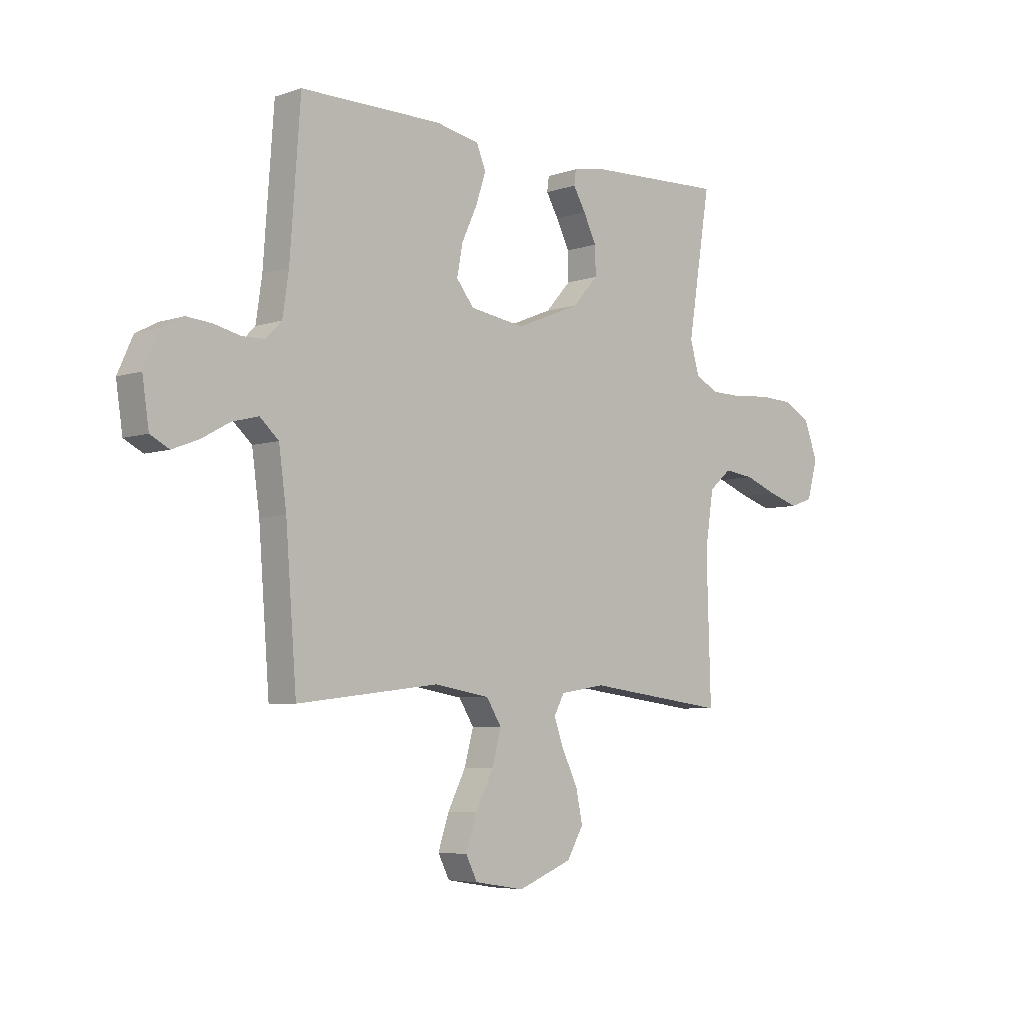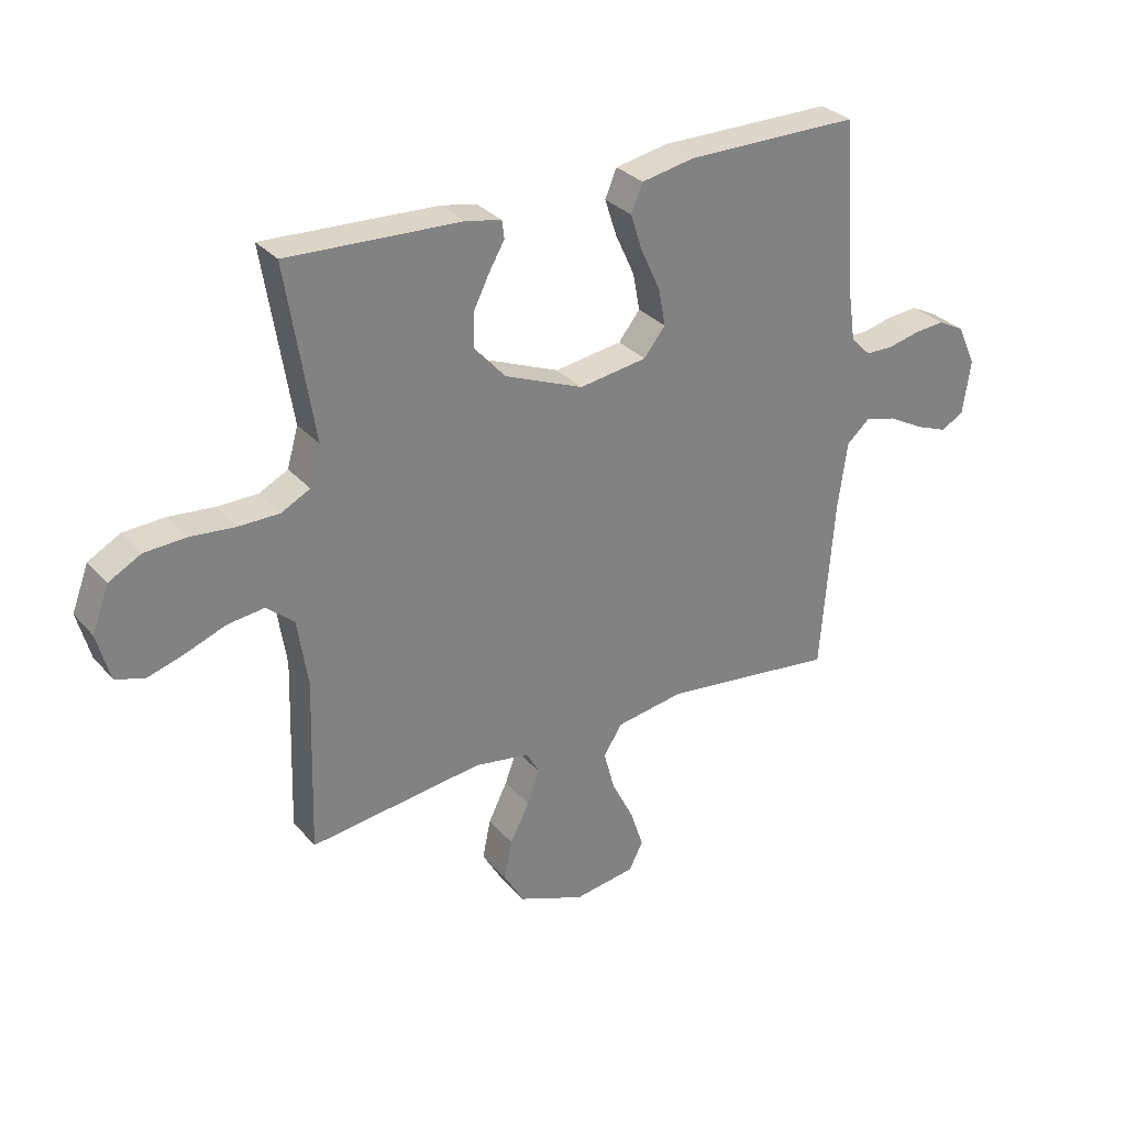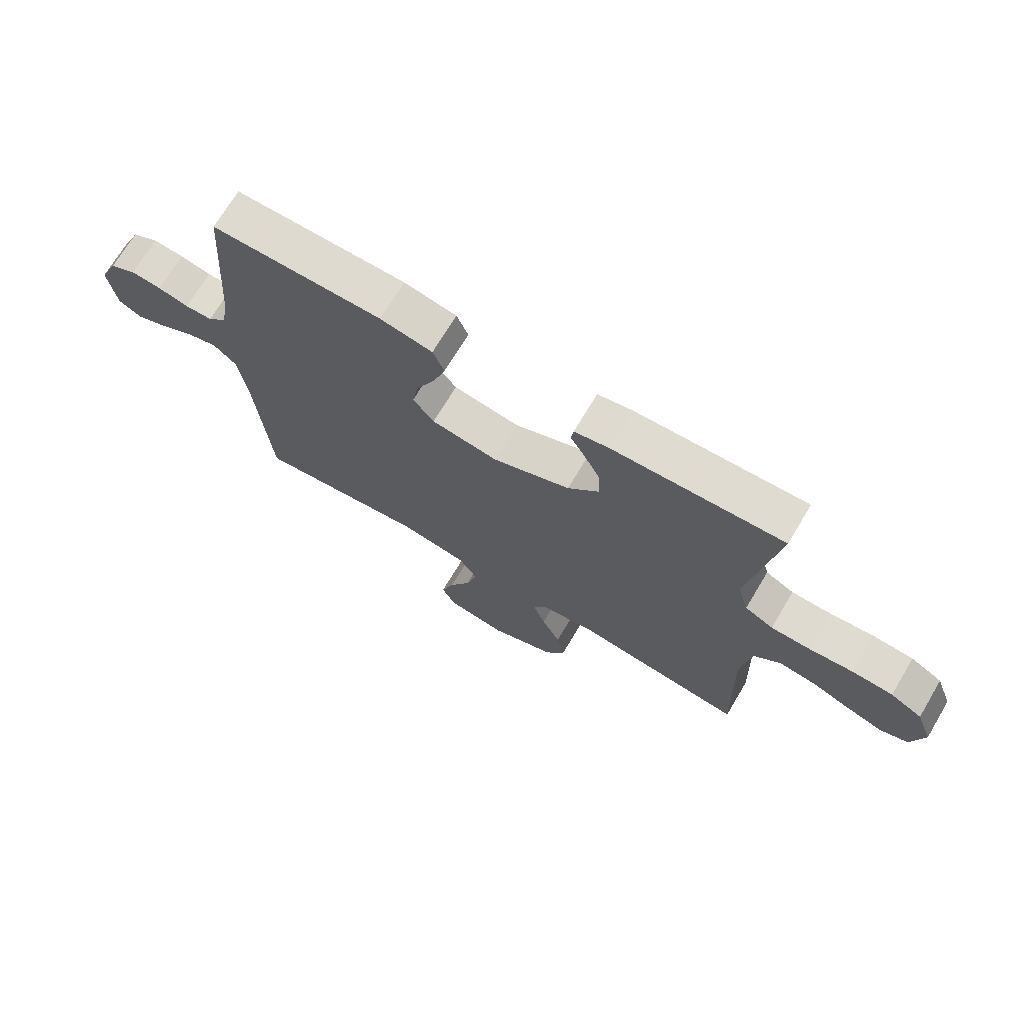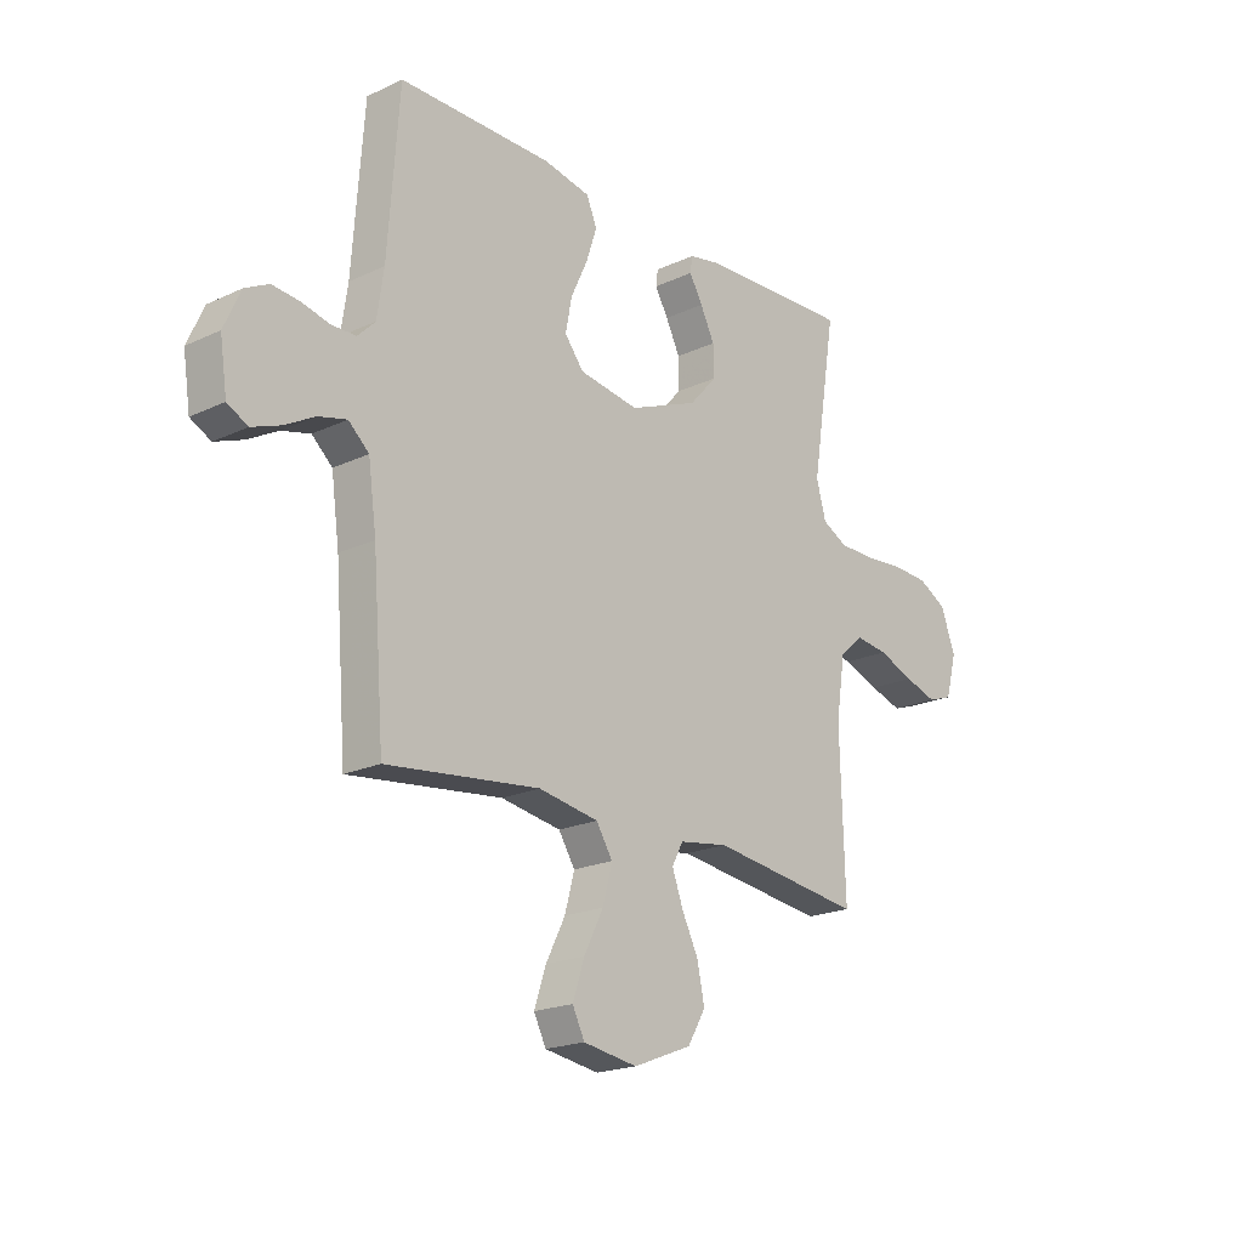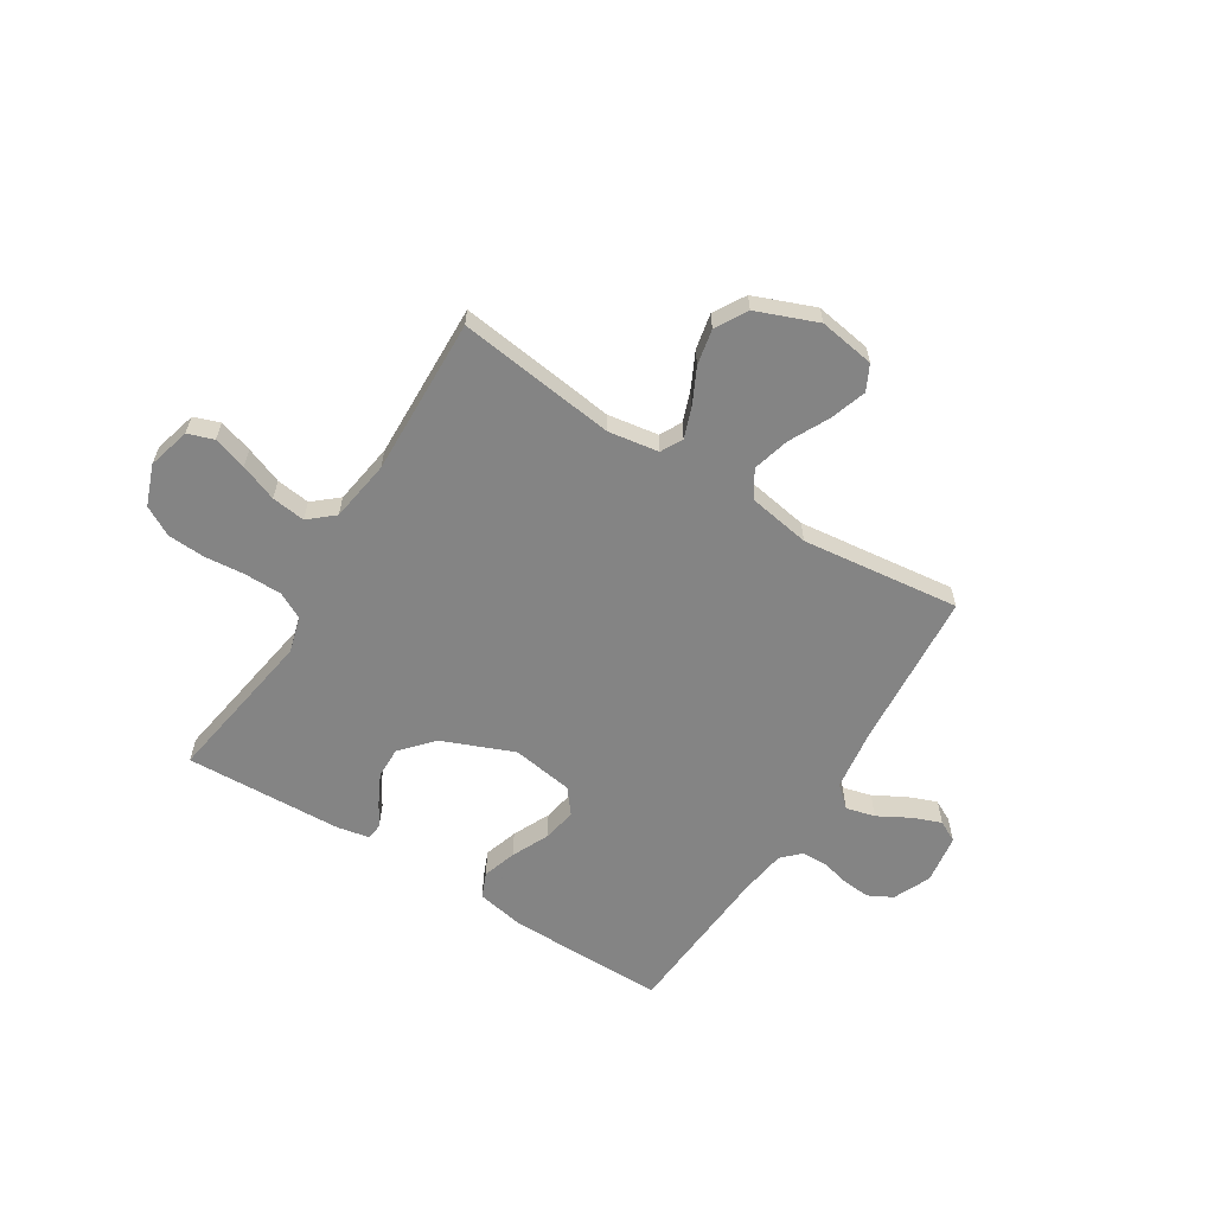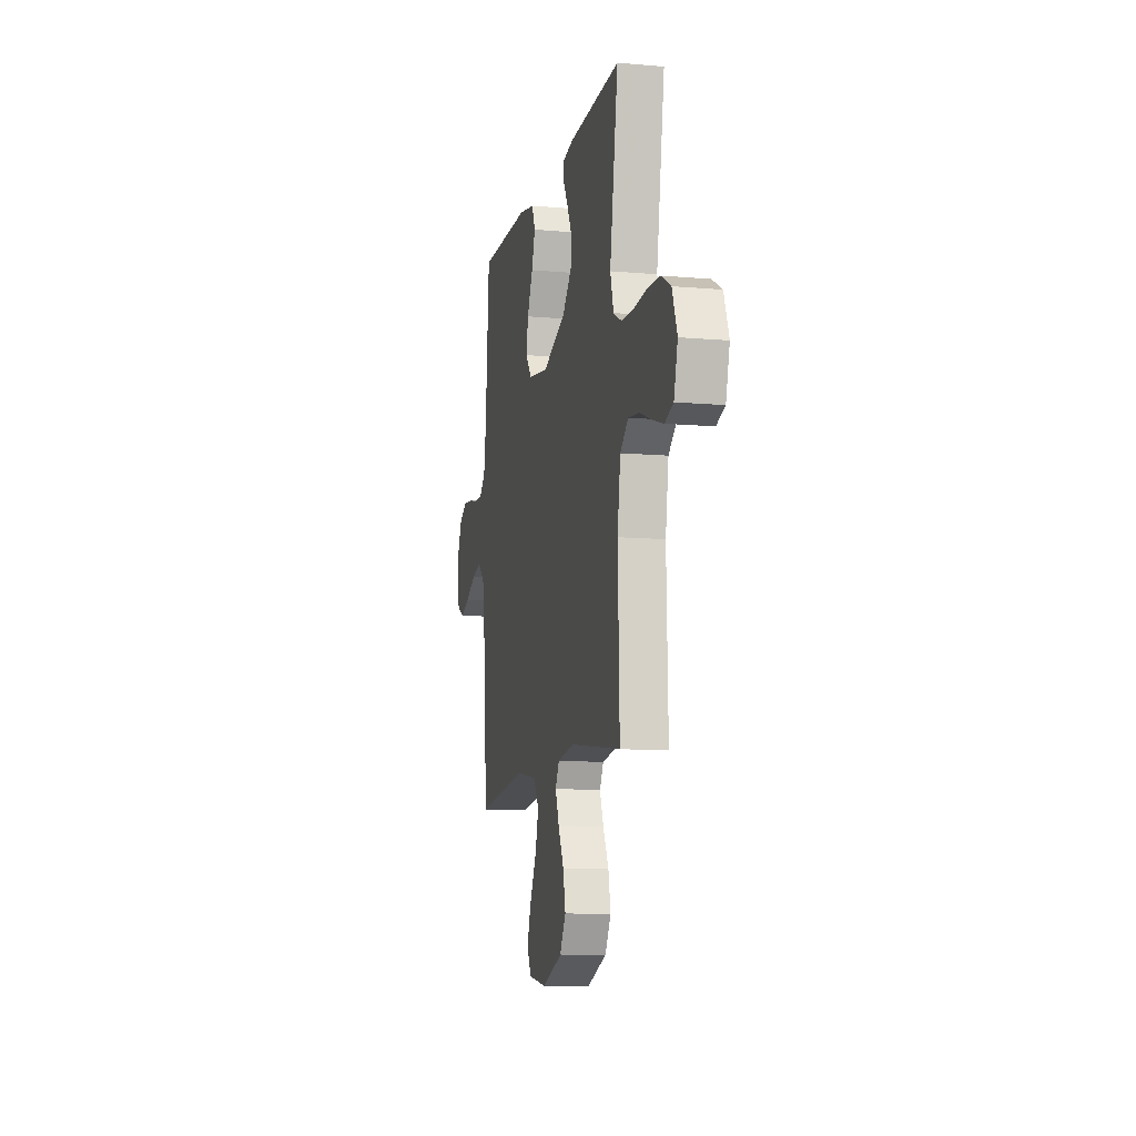
<metadata>
{"format":"obj","ext":"obj","renderer":"f3d","projection":"perspective","resolution":1024,"background":"white","views":[{"elev":-5.5,"azim":-44.0,"up":"+Z"},{"elev":30.4,"azim":147.1,"up":"+Z"},{"elev":70.6,"azim":30.8,"up":"+Z"},{"elev":-20.0,"azim":-49.3,"up":"+Z"},{"elev":-61.3,"azim":148.1,"up":"+Y"},{"elev":-10.3,"azim":77.5,"up":"+Z"}]}
</metadata>
<code>
v -0.5 0.07 -0.5
v -0.523 0.07 -0.2
v -0.539 0.07 -0.083
v -0.579 0.07 -0.047
v -0.634 0.07 -0.061
v -0.694 0.07 -0.094
v -0.749 0.07 -0.115
v -0.789 0.07 -0.094
v -0.803 0.07 0
v -0.771 0.07 0.071
v -0.725 0.07 0.095
v -0.671 0.07 0.09
v -0.617 0.07 0.077
v -0.569 0.07 0.078
v -0.535 0.07 0.112
v -0.522 0.07 0.2
v -0.5 0.07 0.5
v -0.2 0.07 0.499
v -0.108 0.07 0.481
v -0.088 0.07 0.433
v -0.109 0.07 0.369
v -0.142 0.07 0.298
v -0.154 0.07 0.234
v -0.117 0.07 0.187
v 0 0.07 0.169
v 0.136 0.07 0.224
v 0.19 0.07 0.284
v 0.189 0.07 0.344
v 0.161 0.07 0.4
v 0.135 0.07 0.445
v 0.139 0.07 0.476
v 0.2 0.07 0.488
v 0.5 0.07 0.5
v 0.452 0.07 0.2
v 0.471 0.07 0.132
v 0.521 0.07 0.106
v 0.591 0.07 0.105
v 0.668 0.07 0.112
v 0.74 0.07 0.108
v 0.796 0.07 0.077
v 0.825 0.07 0
v 0.803 0.07 -0.081
v 0.754 0.07 -0.098
v 0.69 0.07 -0.078
v 0.62 0.07 -0.051
v 0.556 0.07 -0.043
v 0.509 0.07 -0.083
v 0.491 0.07 -0.2
v 0.5 0.07 -0.5
v 0.2 0.07 -0.461
v 0.104 0.07 -0.476
v 0.082 0.07 -0.517
v 0.103 0.07 -0.575
v 0.136 0.07 -0.642
v 0.15 0.07 -0.71
v 0.115 0.07 -0.77
v 0 0.07 -0.815
v -0.106 0.07 -0.798
v -0.13 0.07 -0.75
v -0.107 0.07 -0.681
v -0.069 0.07 -0.606
v -0.05 0.07 -0.536
v -0.082 0.07 -0.485
v -0.2 0.07 -0.465
v -0.5 0 -0.5
v -0.523 0 -0.2
v -0.539 0 -0.083
v -0.579 0 -0.047
v -0.634 0 -0.061
v -0.694 0 -0.094
v -0.749 0 -0.115
v -0.789 0 -0.094
v -0.803 0 0
v -0.771 0 0.071
v -0.725 0 0.095
v -0.671 0 0.09
v -0.617 0 0.077
v -0.569 0 0.078
v -0.535 0 0.112
v -0.522 0 0.2
v -0.5 0 0.5
v -0.2 0 0.499
v -0.108 0 0.481
v -0.088 0 0.433
v -0.109 0 0.369
v -0.142 0 0.298
v -0.154 0 0.234
v -0.117 0 0.187
v 0 0 0.169
v 0.136 0 0.224
v 0.19 0 0.284
v 0.189 0 0.344
v 0.161 0 0.4
v 0.135 0 0.445
v 0.139 0 0.476
v 0.2 0 0.488
v 0.5 0 0.5
v 0.452 0 0.2
v 0.471 0 0.132
v 0.521 0 0.106
v 0.591 0 0.105
v 0.668 0 0.112
v 0.74 0 0.108
v 0.796 0 0.077
v 0.825 0 0
v 0.803 0 -0.081
v 0.754 0 -0.098
v 0.69 0 -0.078
v 0.62 0 -0.051
v 0.556 0 -0.043
v 0.509 0 -0.083
v 0.491 0 -0.2
v 0.5 0 -0.5
v 0.2 0 -0.461
v 0.104 0 -0.476
v 0.082 0 -0.517
v 0.103 0 -0.575
v 0.136 0 -0.642
v 0.15 0 -0.71
v 0.115 0 -0.77
v 0 0 -0.815
v -0.106 0 -0.798
v -0.13 0 -0.75
v -0.107 0 -0.681
v -0.069 0 -0.606
v -0.05 0 -0.536
v -0.082 0 -0.485
v -0.2 0 -0.465
f 58 59 60 61
f 58 61 62
f 57 58 62
f 56 57 62
f 53 54 55 56
f 52 53 56 62
f 51 52 62 63
f 48 49 50
f 47 48 50 51
f 42 43 44 45
f 40 41 42 45
f 40 45 46
f 37 38 39 40
f 36 37 40 46
f 35 36 46 47
f 31 32 33 34
f 29 30 31 34
f 28 29 34 35
f 27 28 35 47
f 19 20 21 22
f 19 22 23
f 16 17 18 19
f 15 16 19 23
f 14 15 23 24
f 10 11 12 13
f 10 13 14
f 9 10 14
f 5 6 7 8
f 4 5 8 9
f 64 1 2
f 64 2 3
f 63 64 3
f 51 63 3 4
f 26 27 47 51
f 25 26 51
f 25 51 4
f 14 24 25
f 4 9 14 25
f 125 124 123 122
f 126 125 122
f 126 122 121
f 126 121 120
f 120 119 118 117
f 126 120 117 116
f 127 126 116 115
f 114 113 112
f 115 114 112 111
f 109 108 107 106
f 109 106 105 104
f 110 109 104
f 104 103 102 101
f 110 104 101 100
f 111 110 100 99
f 98 97 96 95
f 98 95 94 93
f 99 98 93 92
f 111 99 92 91
f 86 85 84 83
f 87 86 83
f 83 82 81 80
f 87 83 80 79
f 88 87 79 78
f 77 76 75 74
f 78 77 74
f 78 74 73
f 72 71 70 69
f 73 72 69 68
f 66 65 128
f 67 66 128
f 67 128 127
f 68 67 127 115
f 115 111 91 90
f 115 90 89
f 68 115 89
f 89 88 78
f 89 78 73 68
f 1 65 66 2
f 2 66 67 3
f 3 67 68 4
f 4 68 69 5
f 5 69 70 6
f 6 70 71 7
f 7 71 72 8
f 8 72 73 9
f 9 73 74 10
f 10 74 75 11
f 11 75 76 12
f 12 76 77 13
f 13 77 78 14
f 14 78 79 15
f 15 79 80 16
f 16 80 81 17
f 17 81 82 18
f 18 82 83 19
f 19 83 84 20
f 20 84 85 21
f 21 85 86 22
f 22 86 87 23
f 23 87 88 24
f 24 88 89 25
f 25 89 90 26
f 26 90 91 27
f 27 91 92 28
f 28 92 93 29
f 29 93 94 30
f 30 94 95 31
f 31 95 96 32
f 32 96 97 33
f 33 97 98 34
f 34 98 99 35
f 35 99 100 36
f 36 100 101 37
f 37 101 102 38
f 38 102 103 39
f 39 103 104 40
f 40 104 105 41
f 41 105 106 42
f 42 106 107 43
f 43 107 108 44
f 44 108 109 45
f 45 109 110 46
f 46 110 111 47
f 47 111 112 48
f 48 112 113 49
f 49 113 114 50
f 50 114 115 51
f 51 115 116 52
f 52 116 117 53
f 53 117 118 54
f 54 118 119 55
f 55 119 120 56
f 56 120 121 57
f 57 121 122 58
f 58 122 123 59
f 59 123 124 60
f 60 124 125 61
f 61 125 126 62
f 62 126 127 63
f 63 127 128 64
f 64 128 65 1

</code>
